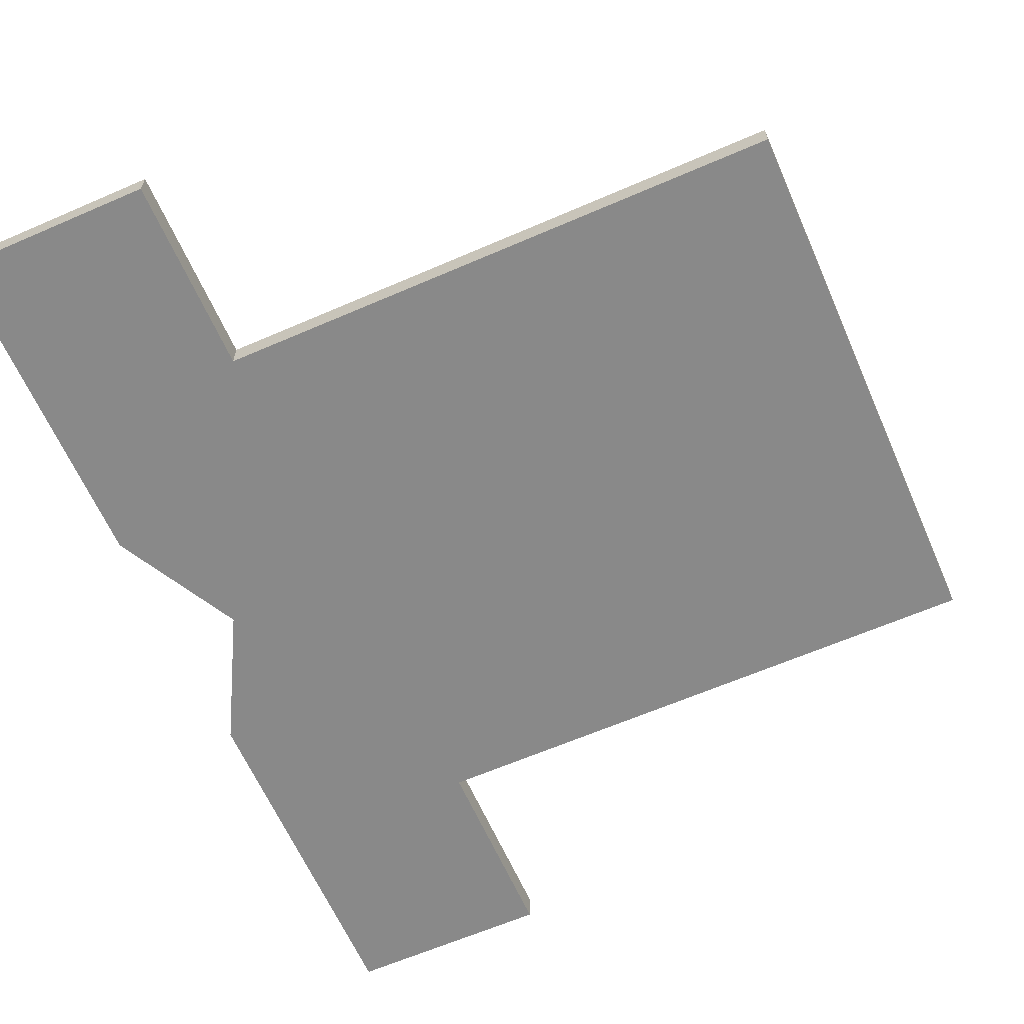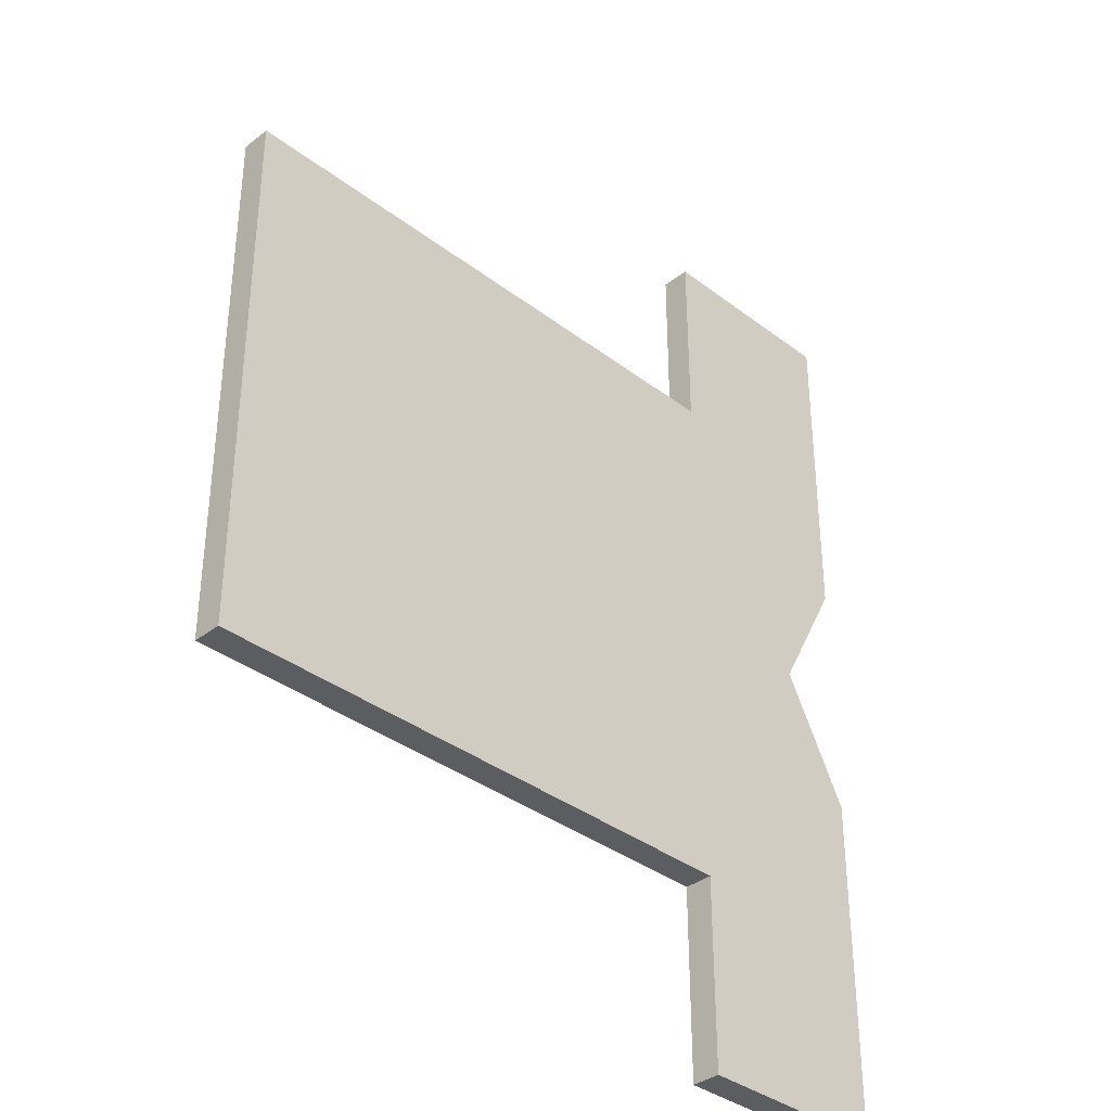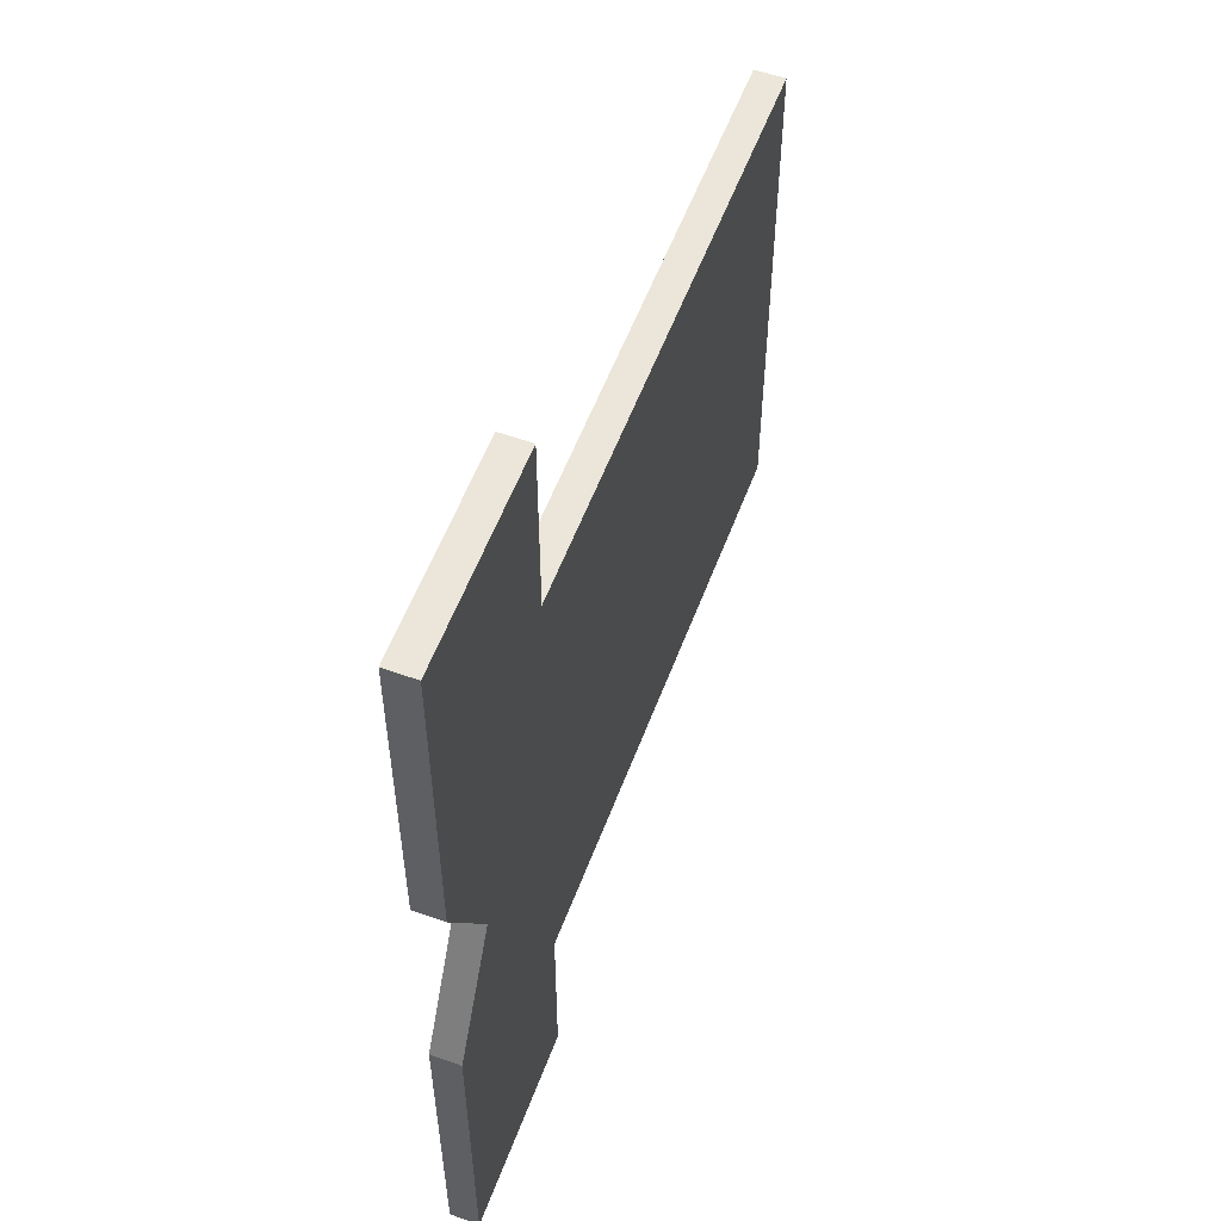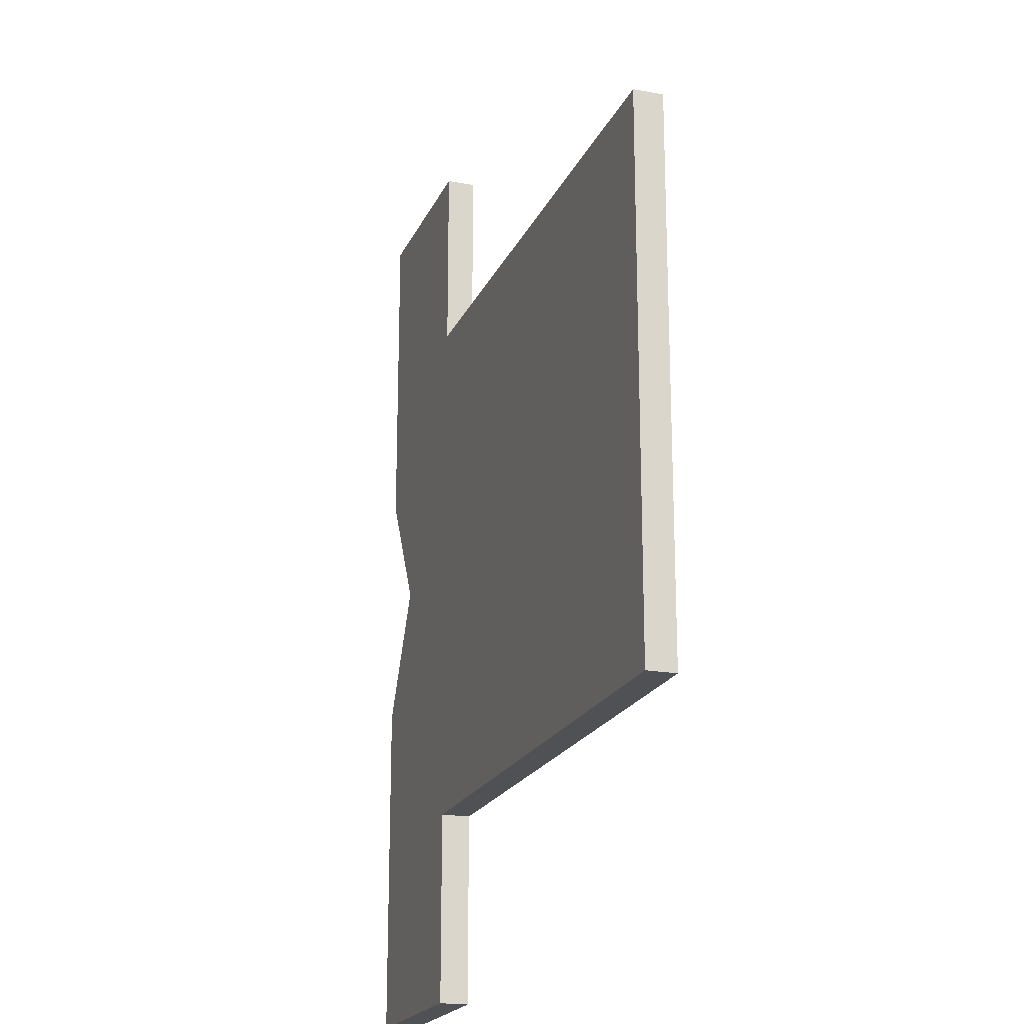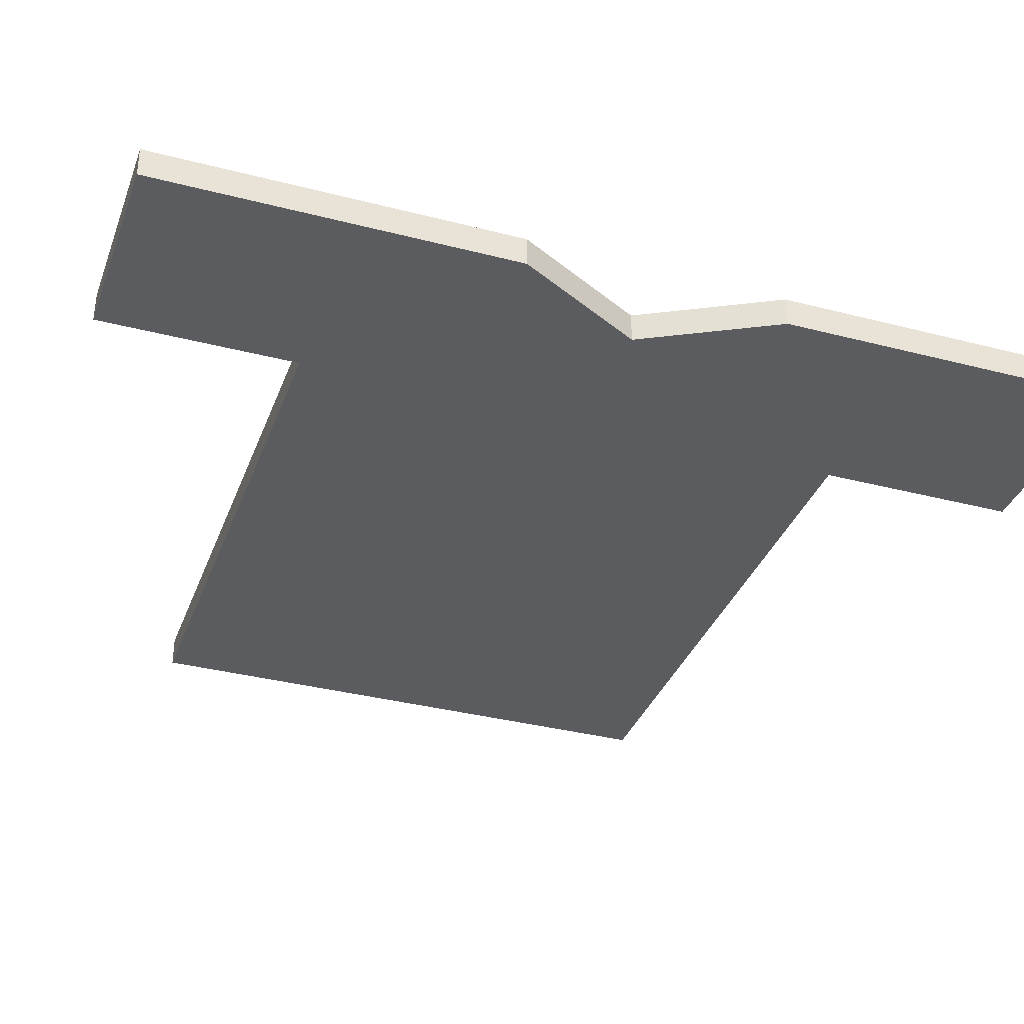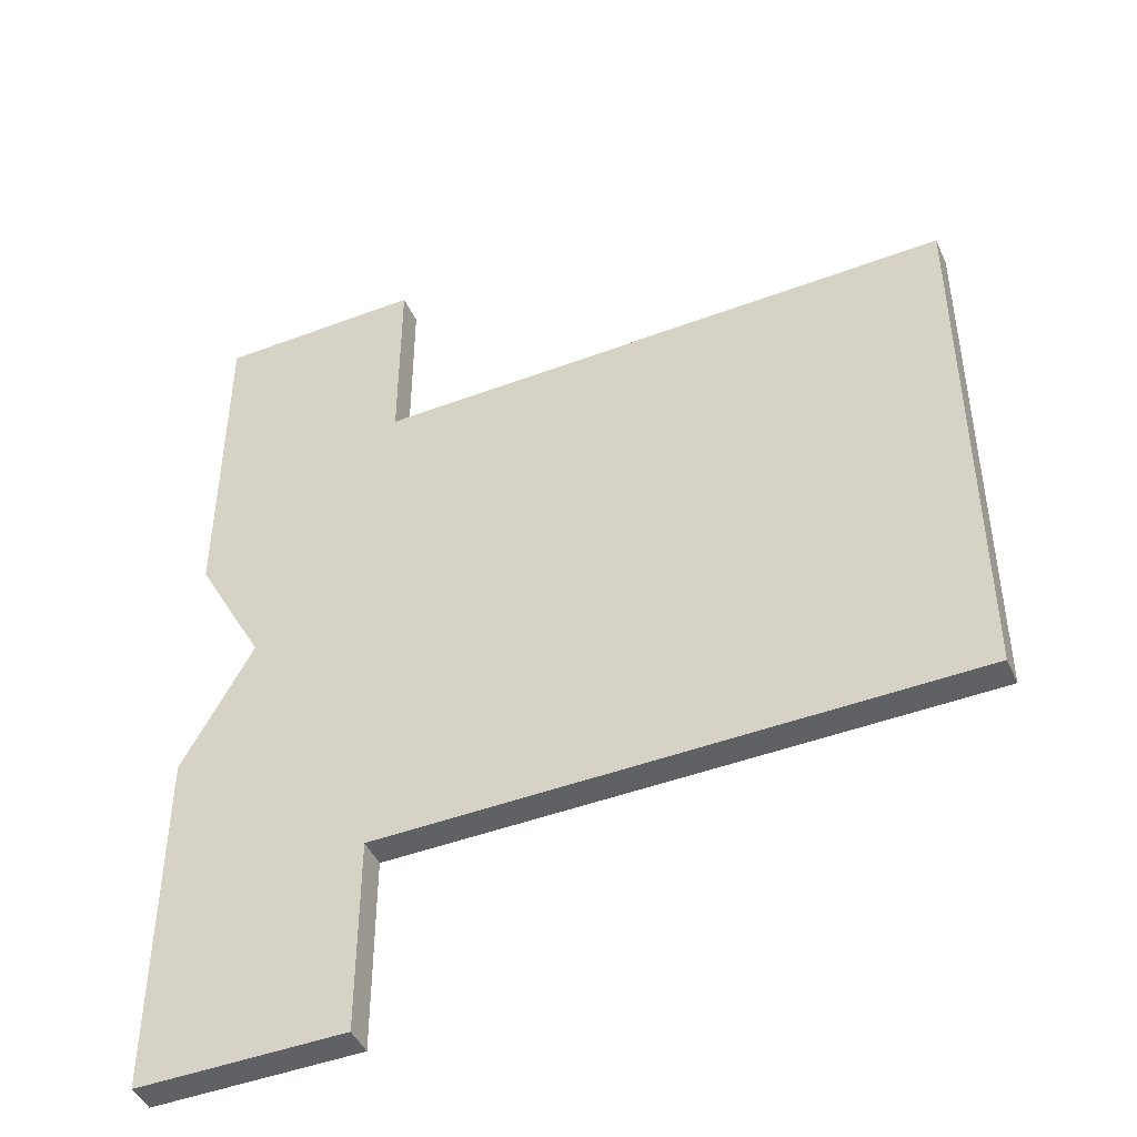
<metadata>
{"format":"obj","ext":"obj","renderer":"f3d","projection":"perspective","resolution":1024,"background":"white","views":[{"elev":-63.2,"azim":23.7,"up":"+Y"},{"elev":-36.2,"azim":135.2,"up":"+Z"},{"elev":56.3,"azim":-69.6,"up":"+Z"},{"elev":-20.1,"azim":71.3,"up":"+Z"},{"elev":-35.2,"azim":-109.0,"up":"+Y"},{"elev":-45.6,"azim":23.5,"up":"+Z"}]}
</metadata>
<code>
o Cube
v -1.819 0 1
v -1.819 0.107 1
v -1.819 0 -1
v -1.819 0.107 -1
v 1 0 1
v 1 0.107 1
v 1 0 -1
v 1 0.107 -1
v -1.082 0 -1
v -1.082 0.107 -1
v -1.082 0 1
v -1.082 0.107 1
v -1.819 0 1.718
v -1.819 0.107 1.718
v -1.082 0.107 1.718
v -1.082 0 1.718
v -1.819 0.107 -1.712
v -1.819 0 -1.712
v -1.082 0 -1.712
v -1.082 0.107 -1.712
v -1.819 0 0.4965
v -1.819 0.107 0.4965
v 1 0 0.4965
v 1 0.107 0.4965
v -1.082 0.107 0.4965
v -1.082 0 0.4965
v -1.819 0.107 -0.4307
v 1 0 -0.4307
v -1.819 0 -0.4307
v 1 0.107 -0.4307
v -1.082 0.107 -0.4307
v -1.082 0 -0.4307
v -1.571 0 -1
v -1.571 0.107 1
v -1.571 0.107 -1
v -1.571 0 1
v -1.571 0.107 1.718
v -1.571 0 1.718
v -1.571 0 -1.712
v -1.571 0.107 -1.712
v -1.571 0 0.4965
v -1.571 0.107 0.4965
v -1.571 0.107 -0.4307
v -1.571 0 -0.4307
v -1.082 0.107 1.655
v 1 0.107 0.03291
v -1.082 0.107 0.03291
v -1.082 0 0.03291
v -1.819 0.107 1.655
v 1 0 0.03291
v -1.571 0.107 0.03291
v -1.571 0 0.03291
v -1.082 0 1.655
v -1.819 0 1.655
v -1.571 0 1.655
v -1.571 0.107 1.655
v -1.819 0.107 -1.628
v -1.819 0 -1.628
v -1.082 0 -1.628
v -1.082 0.107 -1.628
v -1.571 0.107 -1.628
v -1.571 0 -1.628
v -1.571 0.107 0.1089
v -1.761 0.107 0.4965
v -1.774 0.107 -0.4307
v -1.571 0.107 -0.05461
v -1.731 0.107 0.4359
v -1.787 0.107 0.4366
v -1.784 0.107 -0.3656
v -1.741 0.107 -0.3744
v -1.786 0 -0.3682
v -1.787 0 0.4363
v -1.571 0 -0.05282
v -1.77 0 -0.4307
v -1.773 0 0.4965
v -1.571 0 0.1315
v -1.741 0 -0.3756
v -1.741 0 0.4385
f 29 27 4 3
f 9 10 8 7
f 23 24 6 5
f 56 49 14 37
f 26 23 5 11
f 64 22 2
f 24 25 12 6
f 41 26 11 36
f 5 6 12 11
f 58 57 17 18
f 38 37 14 13
f 53 45 15 16
f 55 53 16 38
f 49 54 13 14
f 39 40 20 19
f 60 59 19 20
f 62 58 18 39
f 61 60 20 40
f 48 26 41 76
f 46 47 25 24
f 1 36 55 54
f 48 50 23 26
f 50 46 24 23
f 1 2 22 21
f 7 8 30 28
f 9 7 28 32
f 4 27 65
f 8 10 31 30
f 33 9 32 44
f 12 34 56 45
f 3 33 44 74
f 10 35 43 31
f 47 51 63 42 25
f 52 76 78 72
f 57 61 40 17
f 59 62 39 19
f 18 17 40 39
f 54 55 38 13
f 16 15 37 38
f 75 41 36 1
f 25 42 34 12
f 45 56 37 15
f 29 74 77 71
f 31 43 66 51 47
f 22 68 72 21
f 28 30 46 50
f 32 28 50 48
f 27 29 71 69
f 30 31 47 46
f 73 48 52
f 42 63 67 64
f 43 65 70 66
f 2 1 54 49
f 36 11 53 55
f 11 12 45 53
f 34 2 49 56
f 9 33 62 59
f 4 35 61 57
f 35 10 60 61
f 33 3 58 62
f 10 9 59 60
f 3 4 57 58
f 29 3 74
f 64 67 68 22
f 66 70 69 51
f 68 67 63 51
f 69 70 65 27
f 69 71 52 51
f 72 68 51 52
f 73 77 74 44
f 75 78 76 41
f 71 77 73 52
f 72 78 75 21
f 21 75 1
f 35 4 65 43
f 42 64 2 34
f 44 32 48 73
f 52 48 76

</code>
